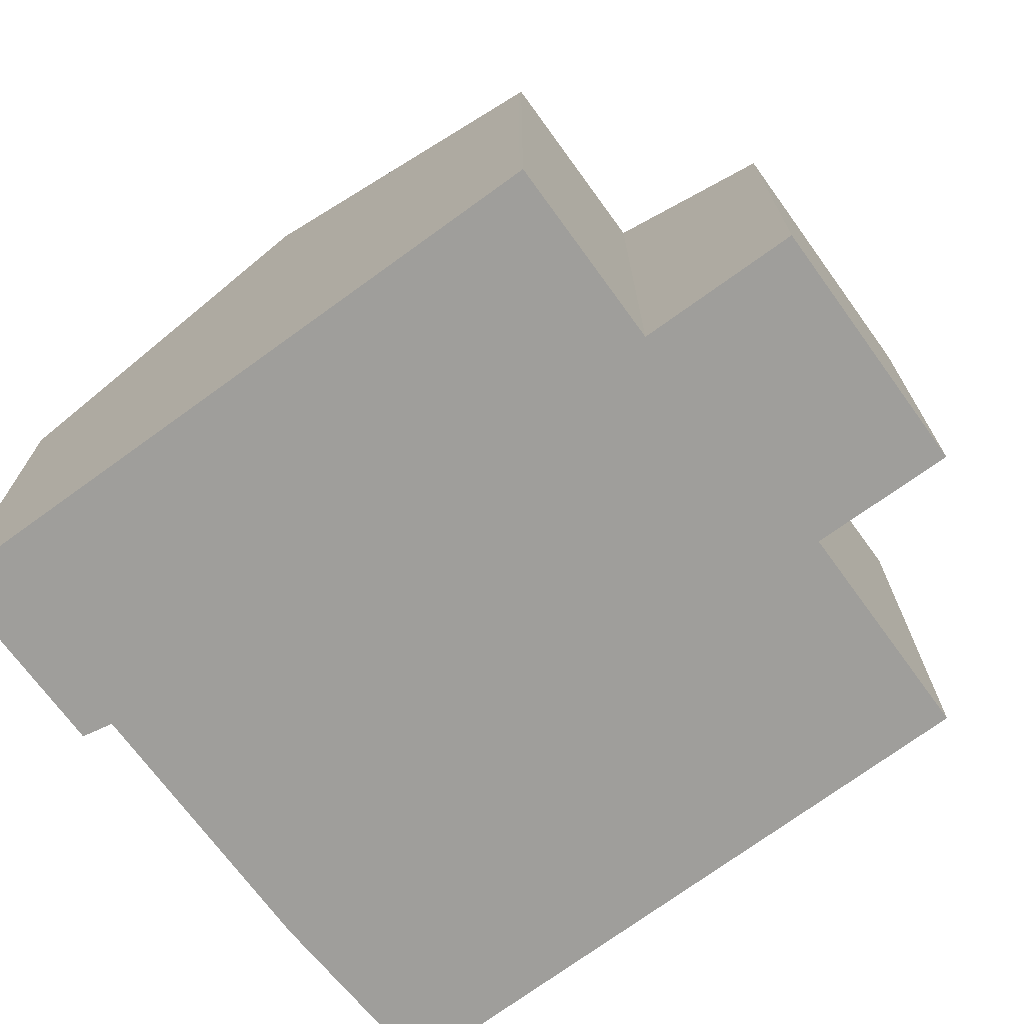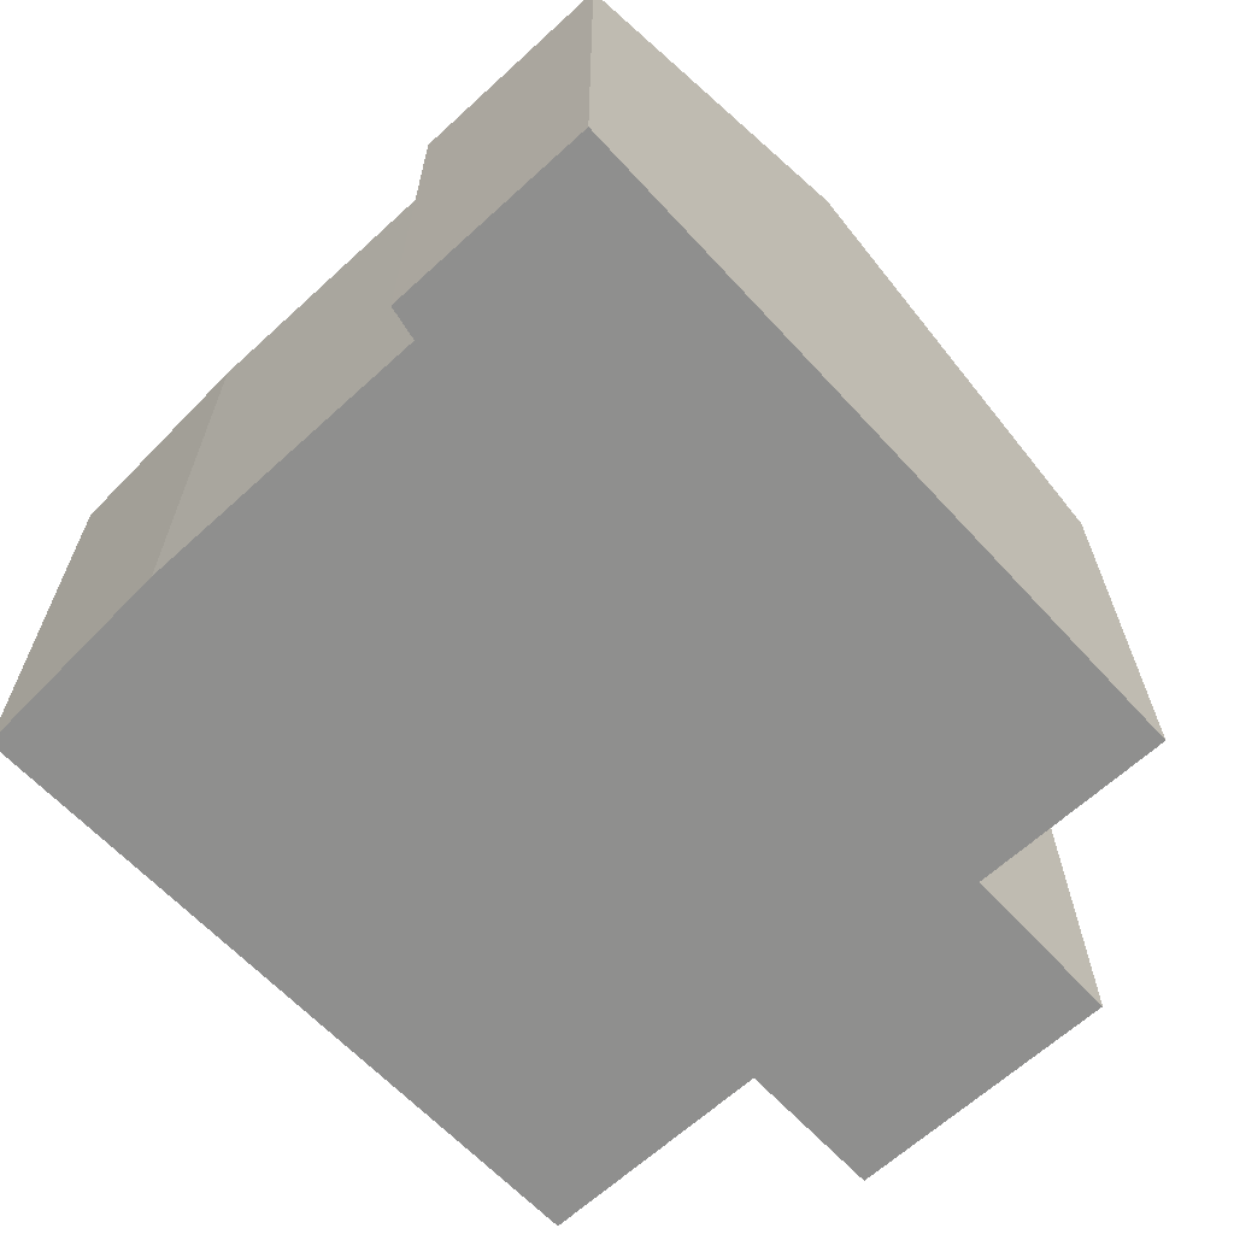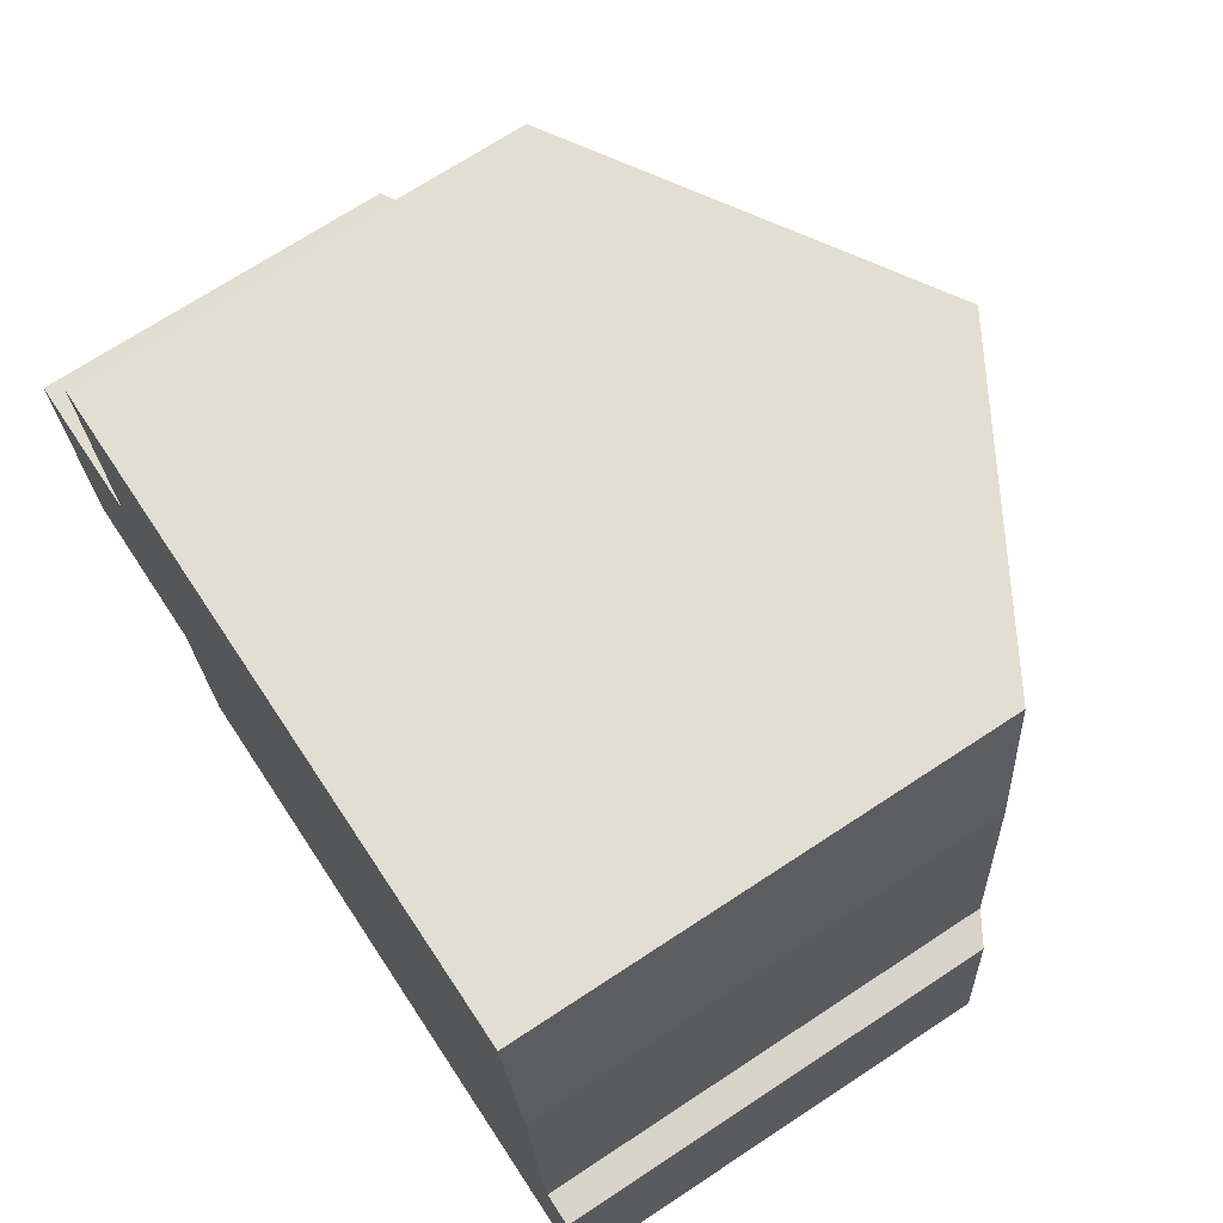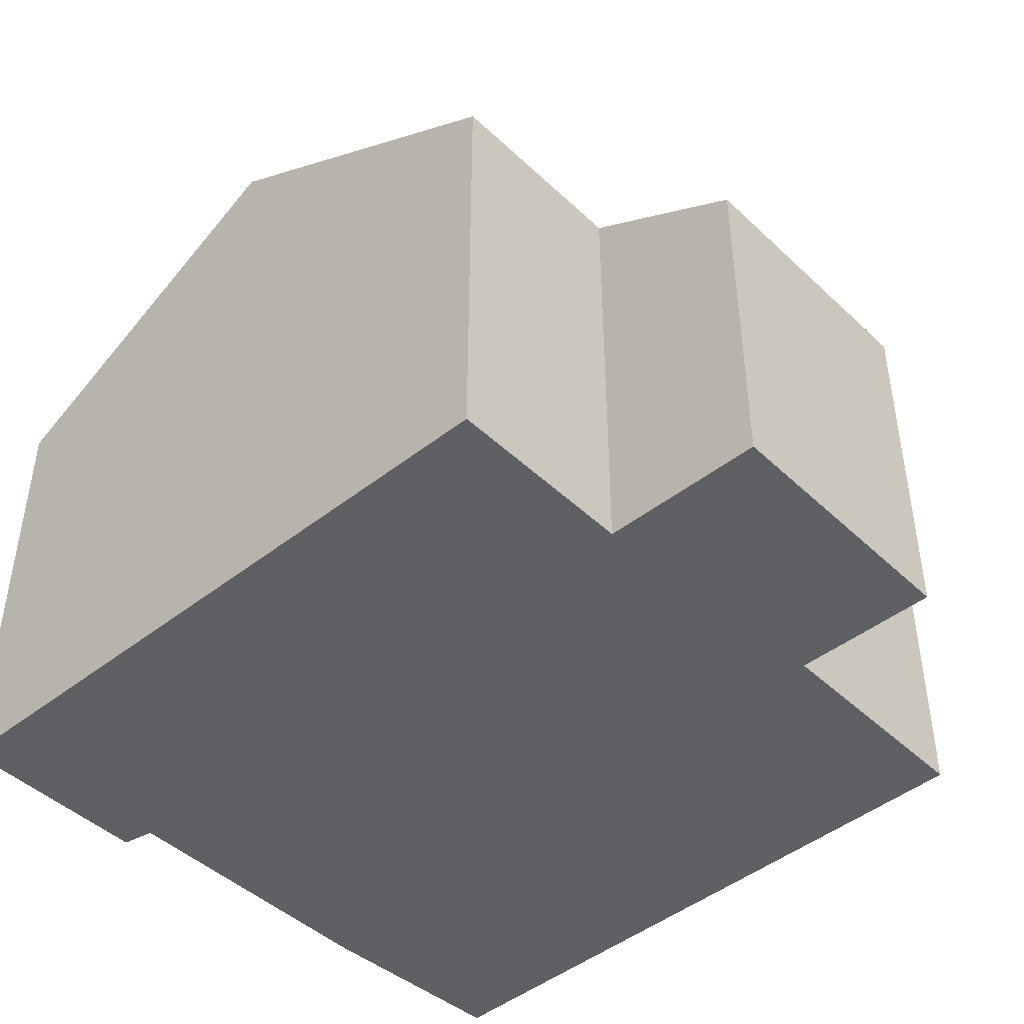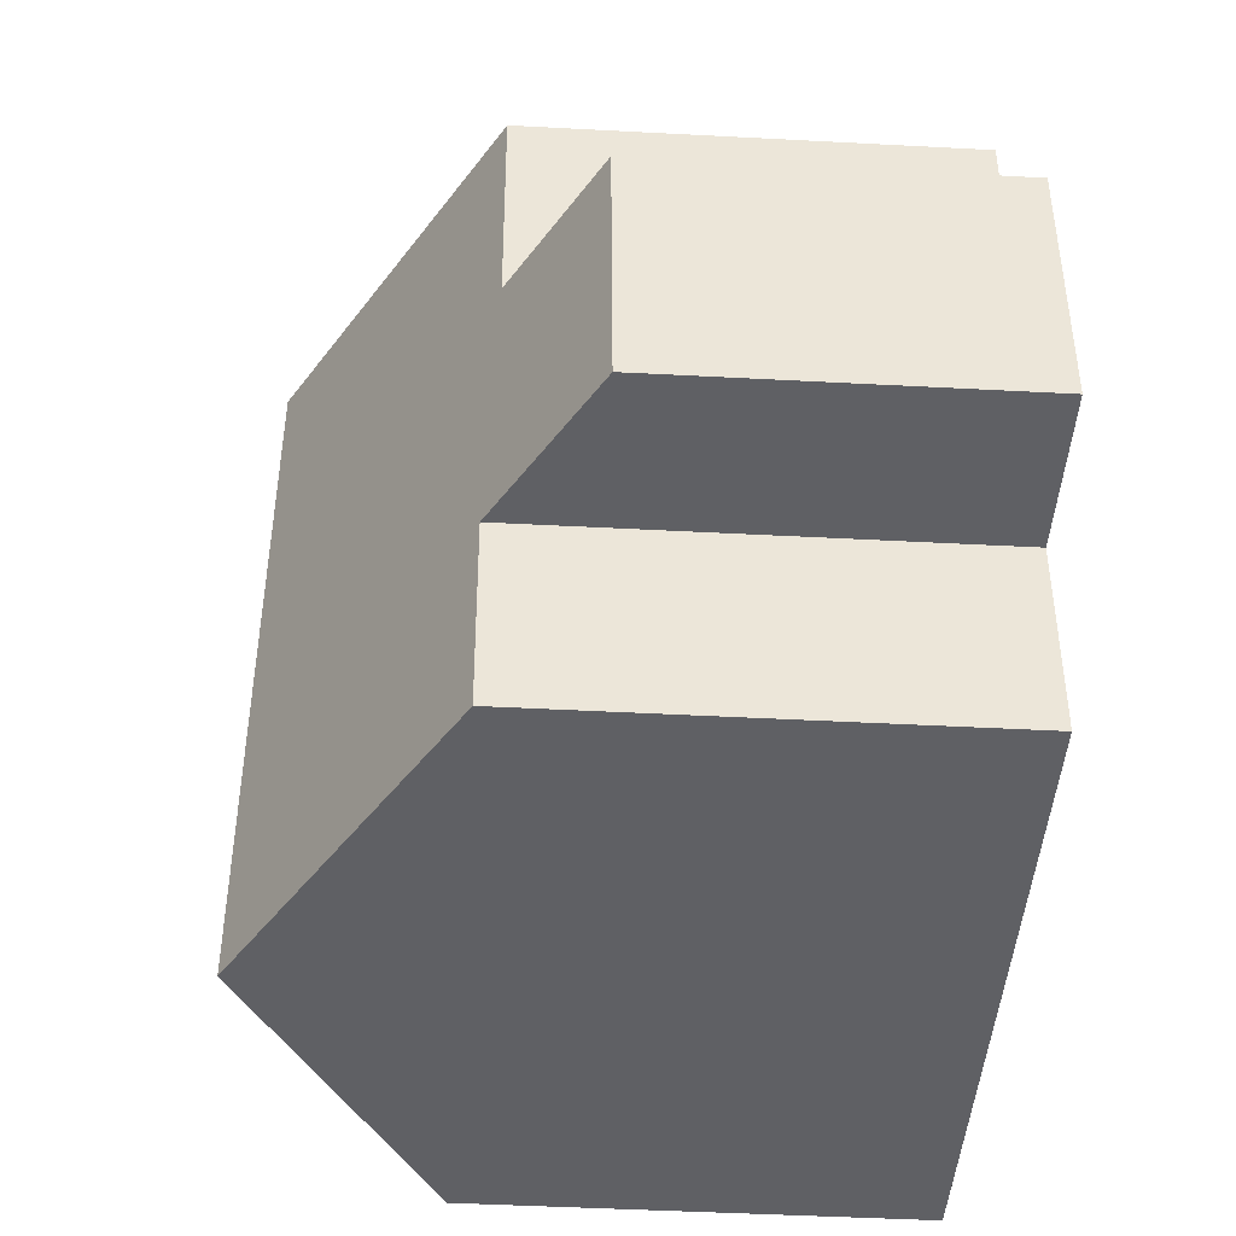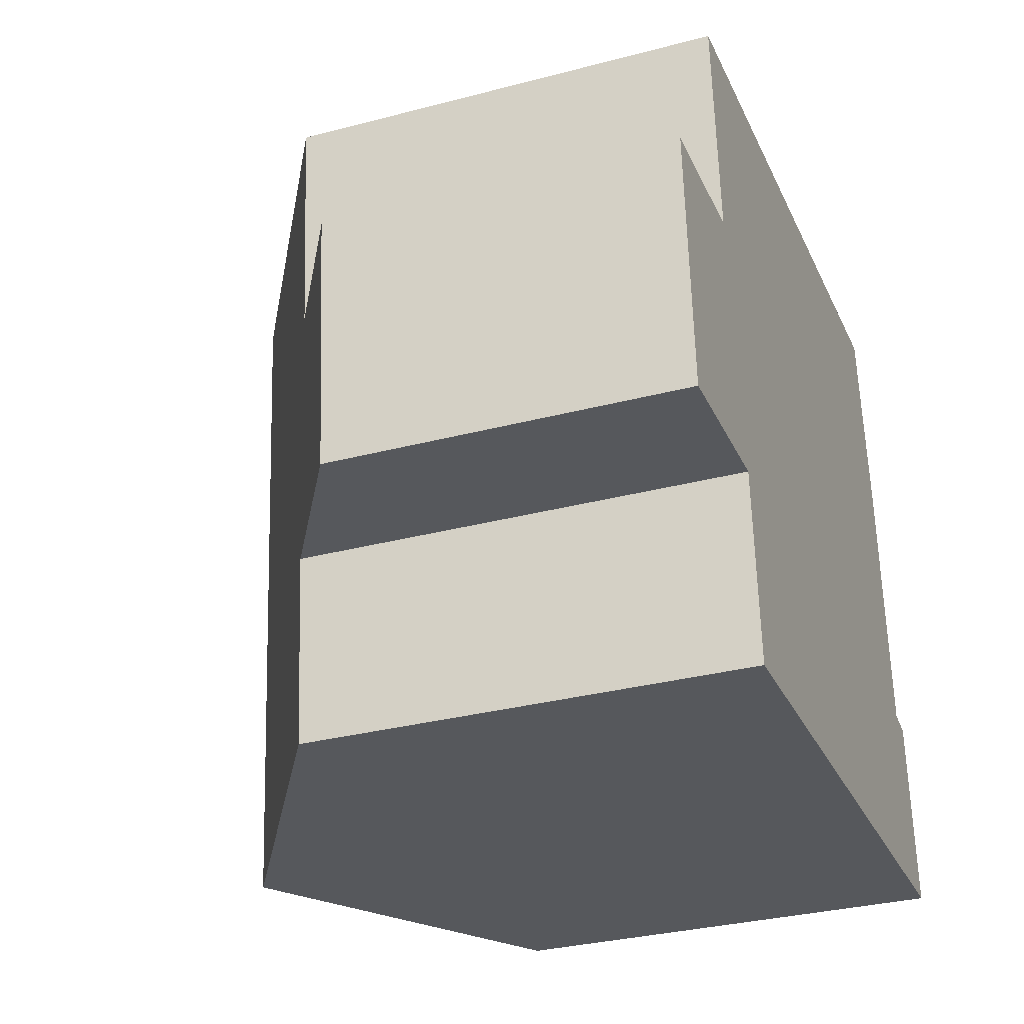
<metadata>
{"format":"obj","ext":"obj","renderer":"f3d","projection":"perspective","resolution":1024,"background":"white","views":[{"elev":-70.8,"azim":-148.1,"up":"+Y"},{"elev":-65.2,"azim":128.5,"up":"+Y"},{"elev":70.9,"azim":56.7,"up":"+Z"},{"elev":-44.9,"azim":-141.7,"up":"+Y"},{"elev":-47.7,"azim":-93.4,"up":"+Z"},{"elev":-32.0,"azim":-69.7,"up":"+Z"}]}
</metadata>
<code>
v  2.036 6.63 3.531
v  2.131 6.51 0.153
v  1.89 6.545 3.518
v  7.098 9.594 3.979
v  0.277 5.224 -3.878
v  0 5.264 3.223e-16
v  2.682 6.629 -3.706
v  8.009 9.594 -6.196
v  2.939 6.63 -6.558
v  2.886 6.599 -6.562
v  11.54 6.99 4.372
v  11.94 6.915 1.405
v  12.24 6.959 -2.82
v  12.71 6.689 -2.876
v  12.93 6.72 -5.844
v  2.682 2.269e-16 -3.706
v  2.886 4.018e-16 -6.562
v  0 0 0
v  0.277 2.375e-16 -3.878
v  1.89 -2.154e-16 3.518
v  2.131 -9.369e-18 0.153
v  12.93 3.578e-16 -5.844
v  8.009 3.794e-16 -6.196
v  2.939 4.016e-16 -6.558
v  2.036 -2.162e-16 3.531
v  7.098 -2.436e-16 3.979
v  11.54 -2.677e-16 4.372
v  12.24 1.727e-16 -2.82
v  12.71 1.761e-16 -2.876
v  11.94 -8.603e-17 1.405
g defaultobject
f 1 2 3
f 2 1 4
f 2 5 6
f 5 2 4
f 5 4 7
f 7 4 8
f 7 8 9
f 7 9 10
f 4 11 8
f 12 8 11
f 13 8 12
f 14 8 13
f 15 8 14
f 10 16 7
f 16 10 17
f 5 18 6
f 18 5 19
f 2 20 3
f 20 2 21
f 16 5 7
f 5 16 19
f 22 8 15
f 8 22 9
f 9 22 23
f 9 23 24
f 9 24 10
f 10 24 17
f 6 21 2
f 21 6 18
f 20 1 3
f 1 20 4
f 4 20 11
f 11 20 25
f 11 25 26
f 11 26 27
f 28 14 13
f 14 28 29
f 27 12 11
f 12 27 30
f 12 28 13
f 28 12 30
f 14 22 15
f 22 14 29
f 29 23 22
f 23 29 28
f 23 28 30
f 23 30 24
f 24 30 27
f 24 27 26
f 24 26 17
f 17 26 16
f 16 26 19
f 19 26 21
f 21 26 25
f 21 25 20
f 18 19 21

</code>
